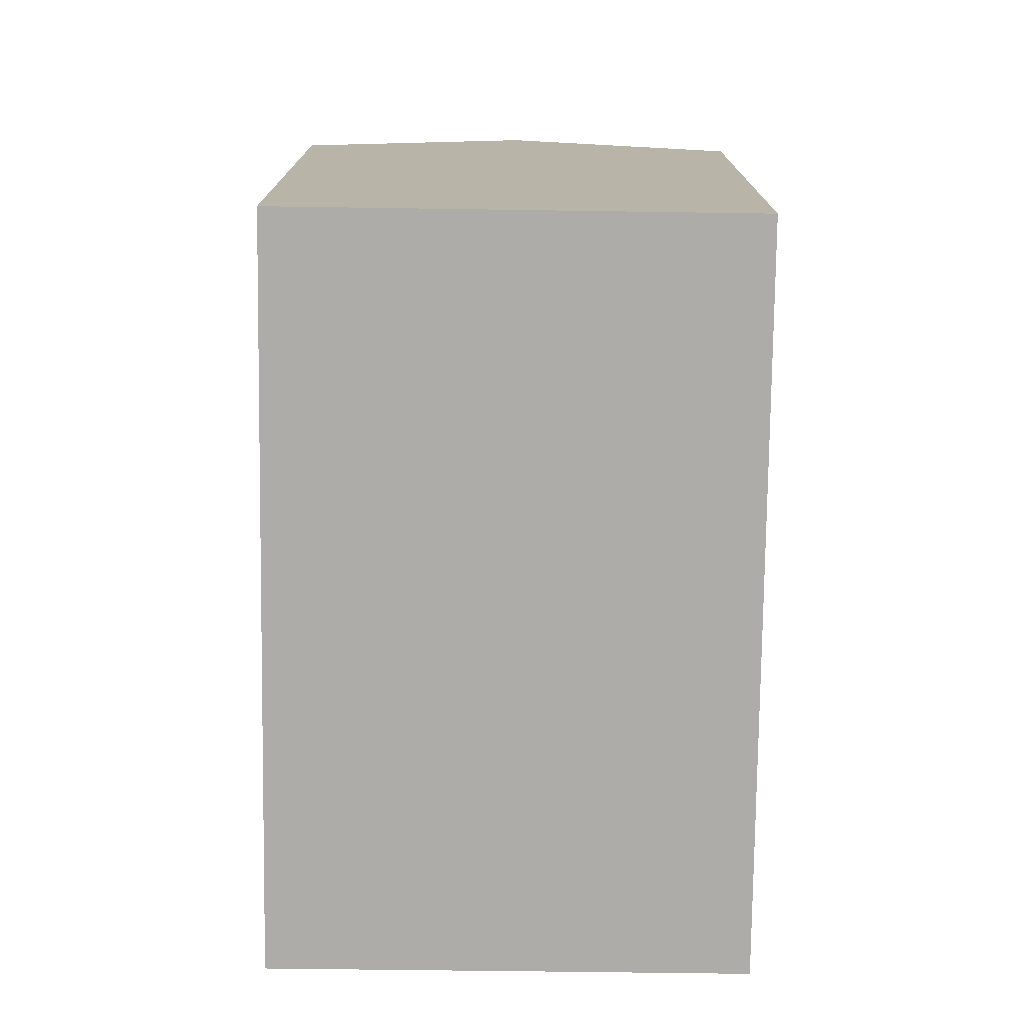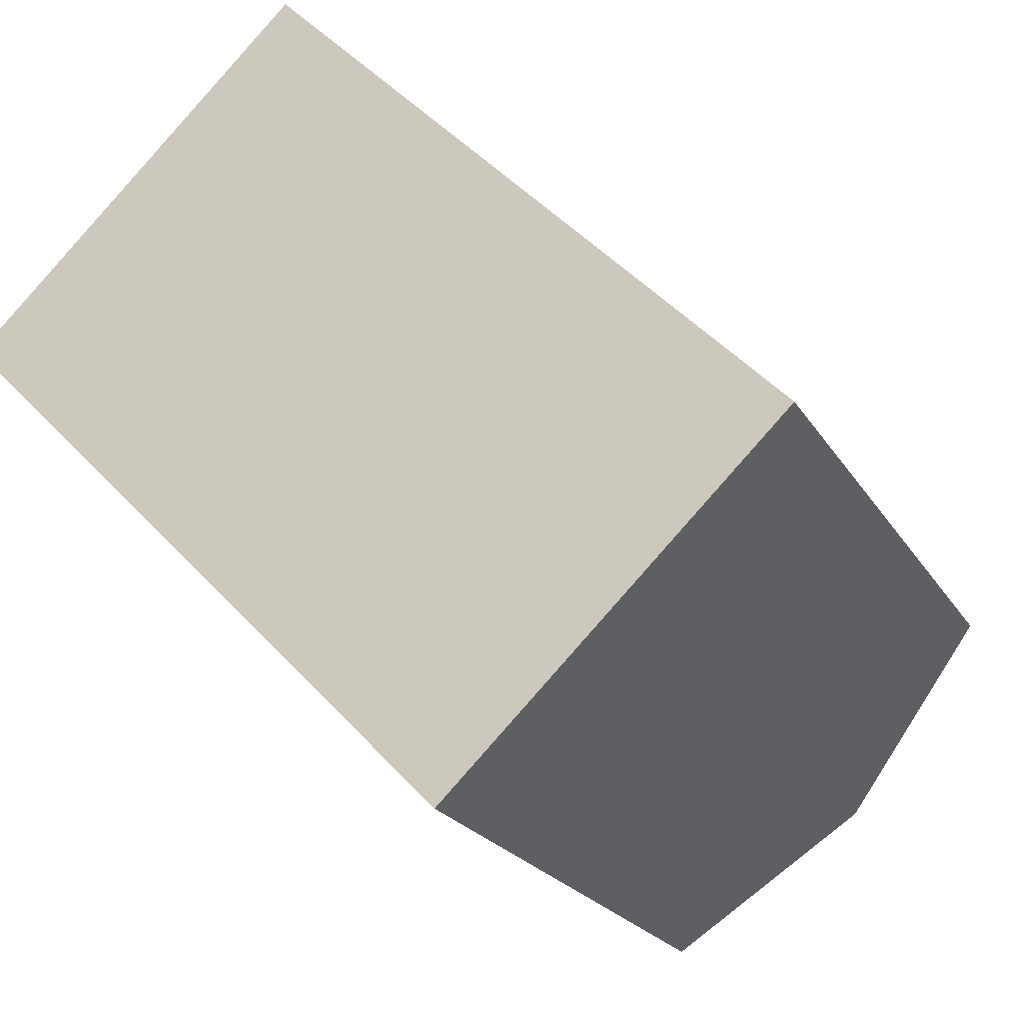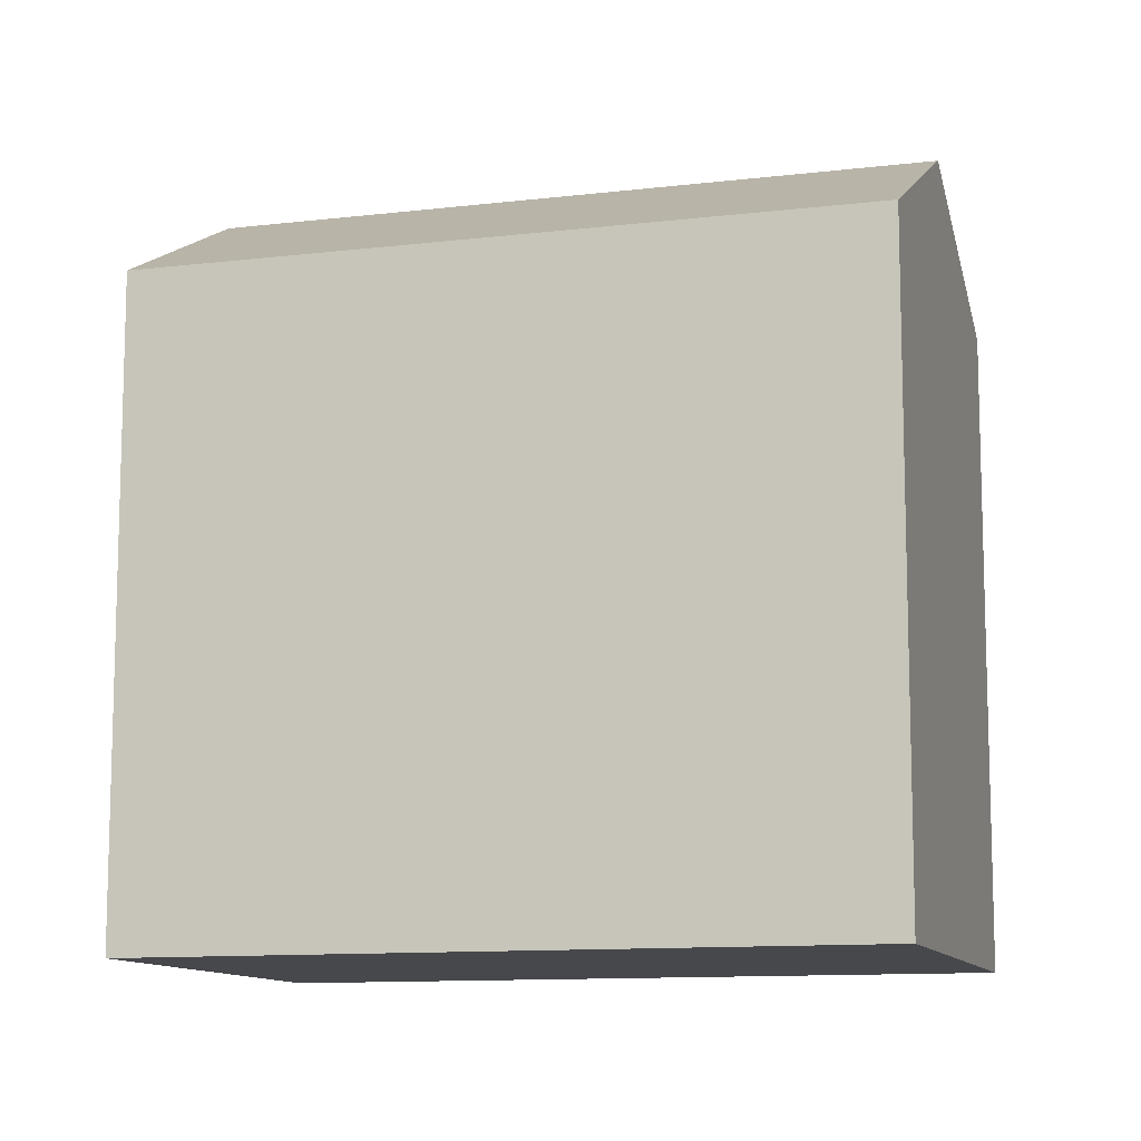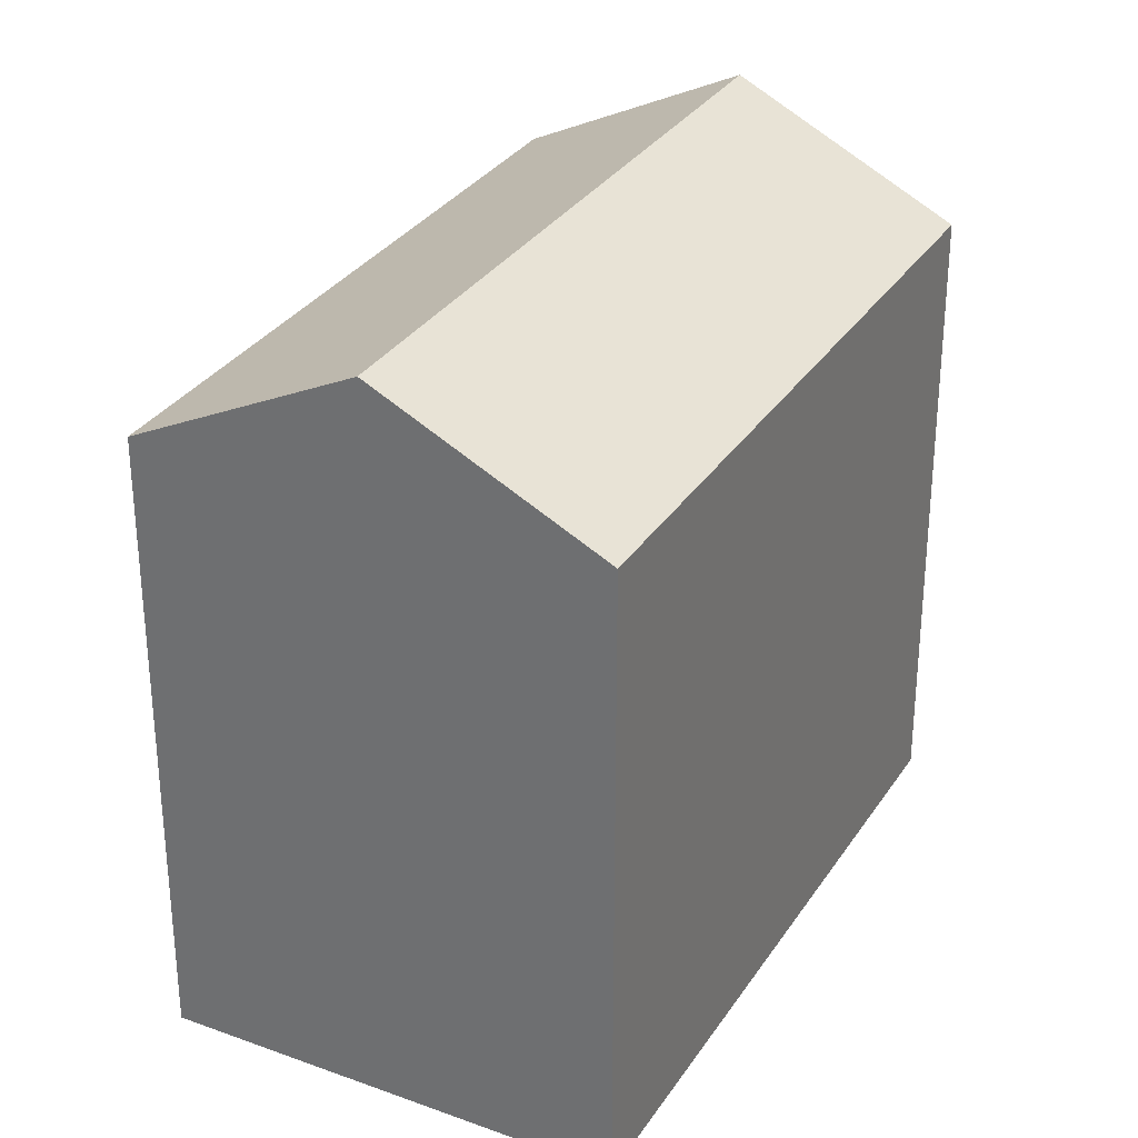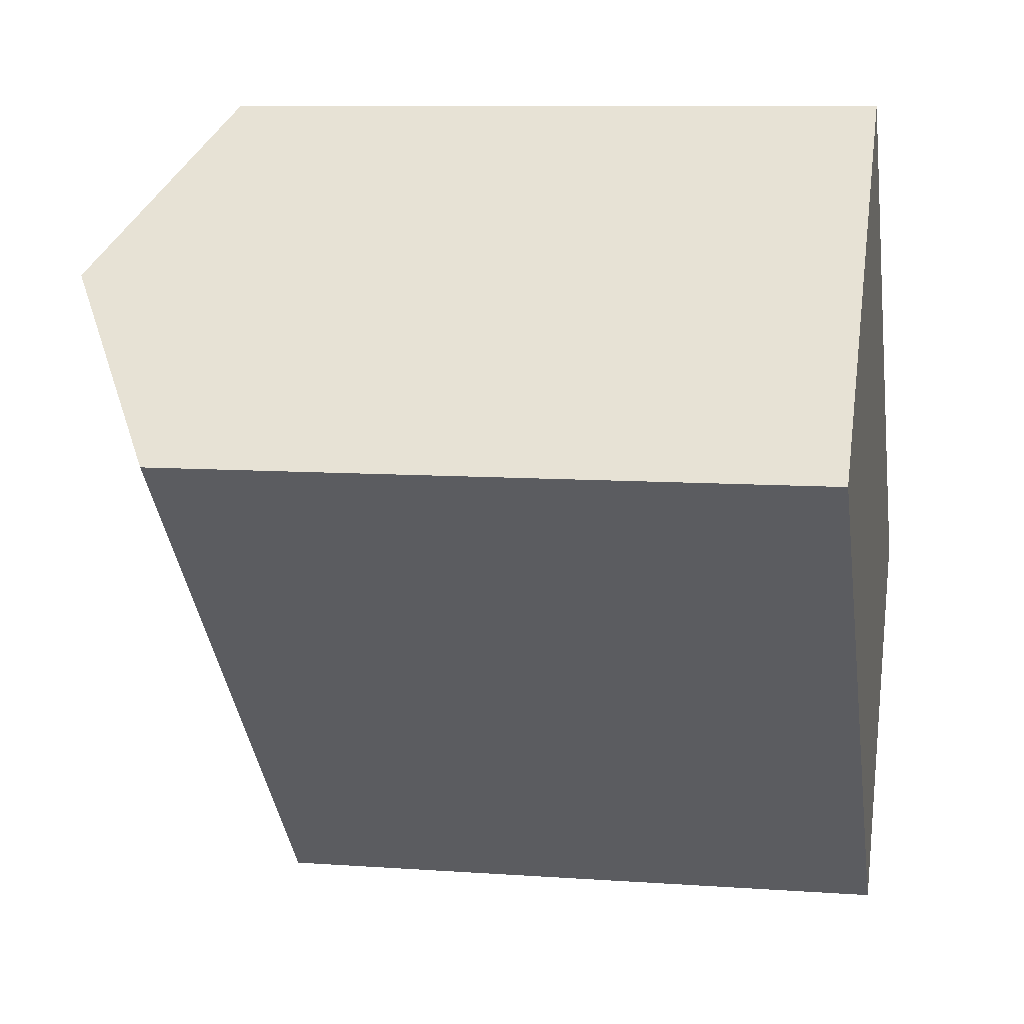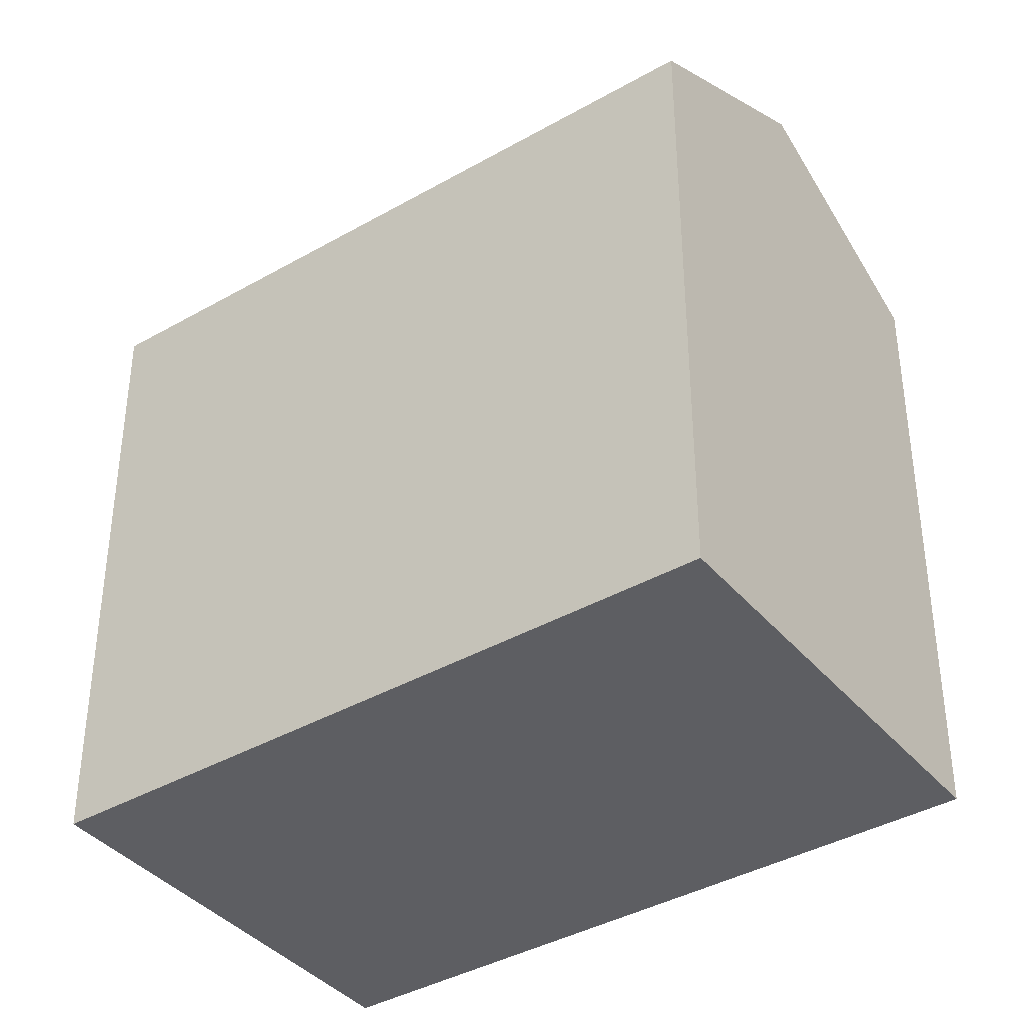
<metadata>
{"format":"obj","ext":"obj","renderer":"f3d","projection":"perspective","resolution":1024,"background":"white","views":[{"elev":-77.0,"azim":135.1,"up":"+Y"},{"elev":-21.5,"azim":22.8,"up":"+Z"},{"elev":-11.1,"azim":62.3,"up":"+Y"},{"elev":31.4,"azim":163.4,"up":"+Y"},{"elev":9.1,"azim":-79.1,"up":"+Z"},{"elev":-39.1,"azim":81.4,"up":"+Y"}]}
</metadata>
<code>
v  8.719 16.75 8.484
v  17.67 19.72 -9.442
v  4.356 19.72 4.235
v  21.55 17.08 -5.678
v  22.04 16.75 -5.206
v  0.0003567 16.76 -0.0005311
v  13.28 16.75 -13.69
v  3.361 19.05 3.266
v  13.28 8.381e-16 -13.69
v  3.361 -2e-16 3.267
v  0 0 0
v  17.66 5.781e-16 -9.441
v  4.356 -2.593e-16 4.235
v  8.719 -5.195e-16 8.484
v  21.55 3.476e-16 -5.677
v  22.04 3.187e-16 -5.205
g defaultobject
f 1 2 3
f 2 1 4
f 4 1 5
f 6 2 7
f 2 6 8
f 2 8 3
f 9 10 11
f 10 9 12
f 10 12 13
f 13 12 14
f 14 12 15
f 14 15 16
f 6 9 11
f 9 6 7
f 9 2 12
f 2 9 7
f 12 4 15
f 4 12 2
f 15 5 16
f 5 15 4
f 16 1 14
f 1 16 5
f 1 13 14
f 13 1 3
f 3 10 13
f 10 3 8
f 8 11 10
f 11 8 6

</code>
